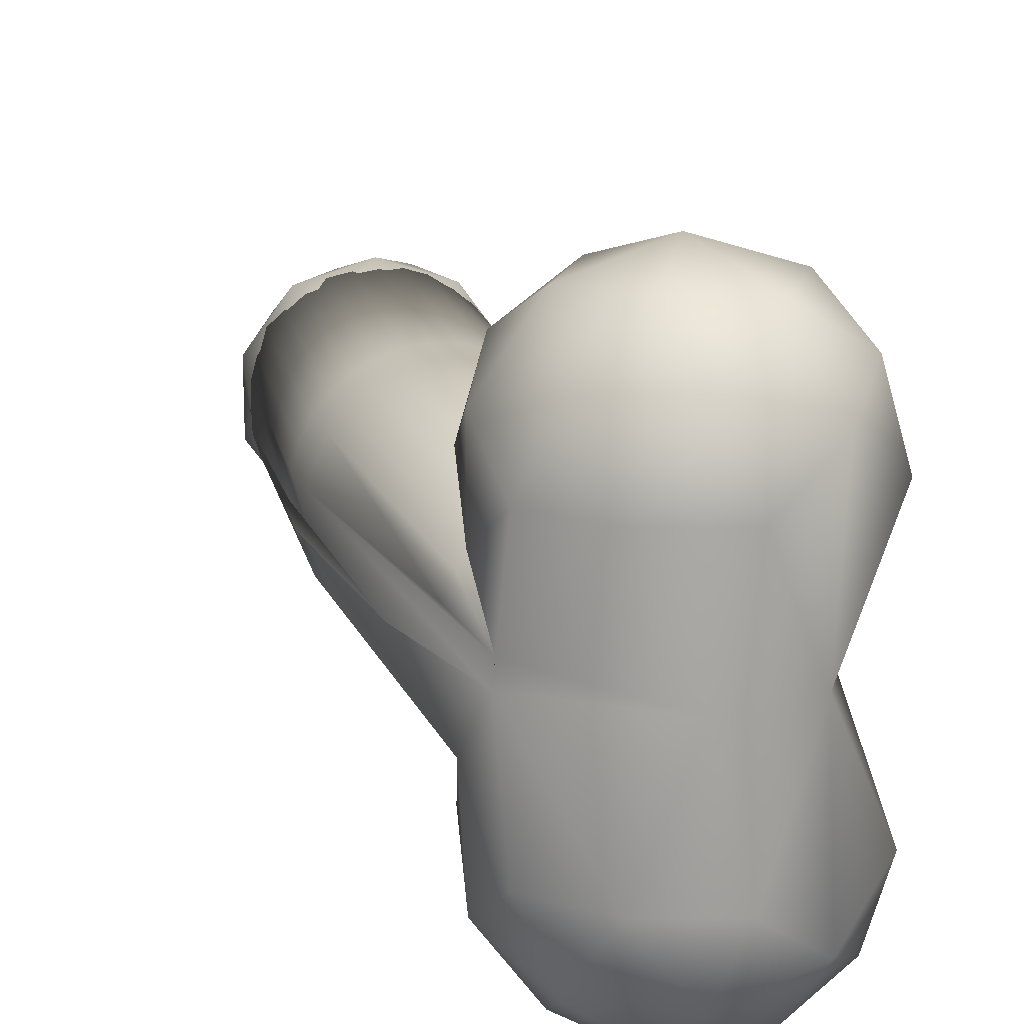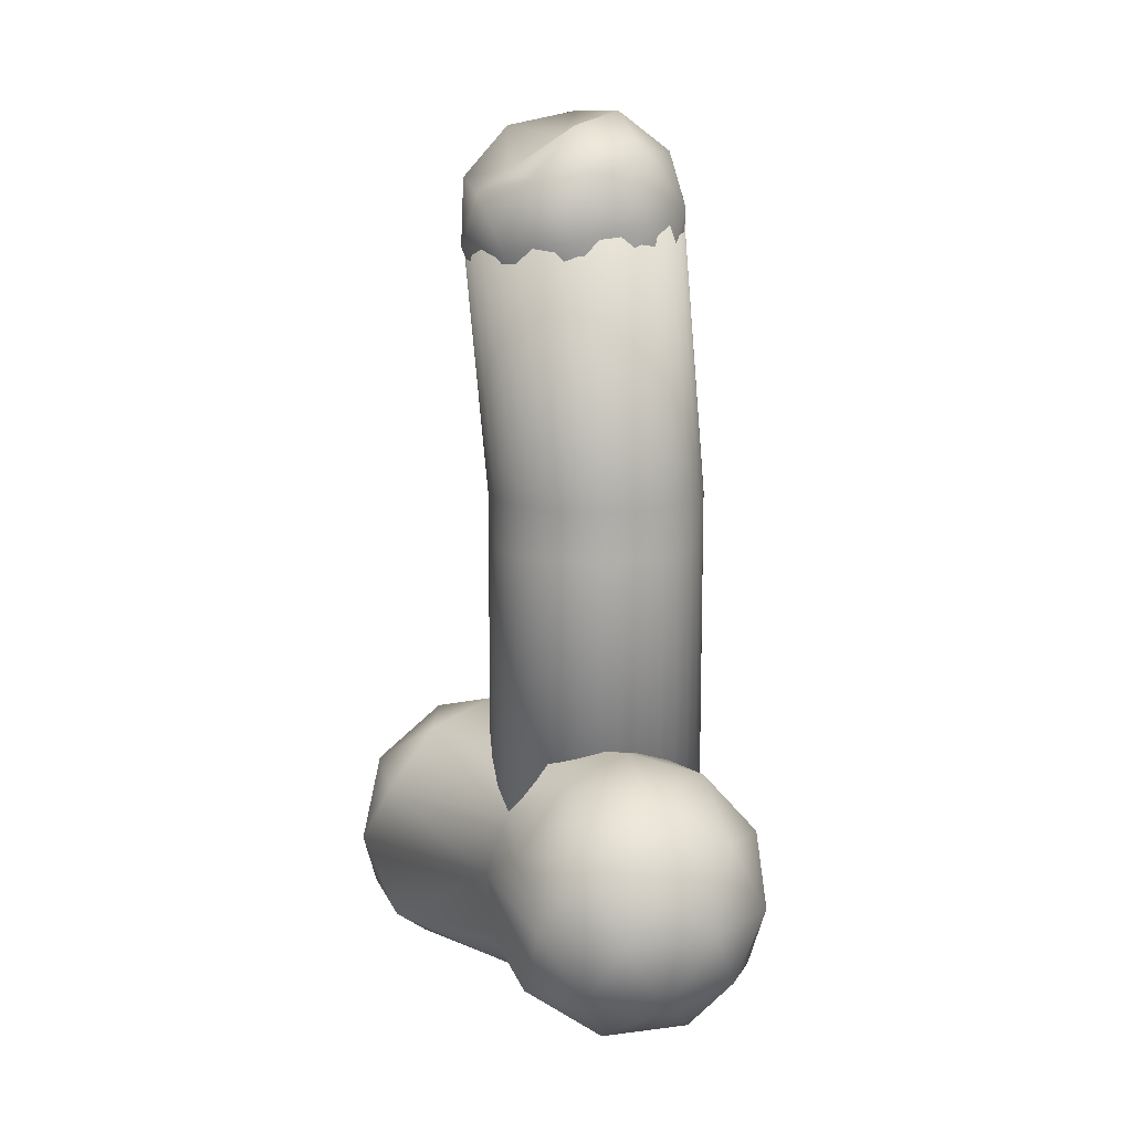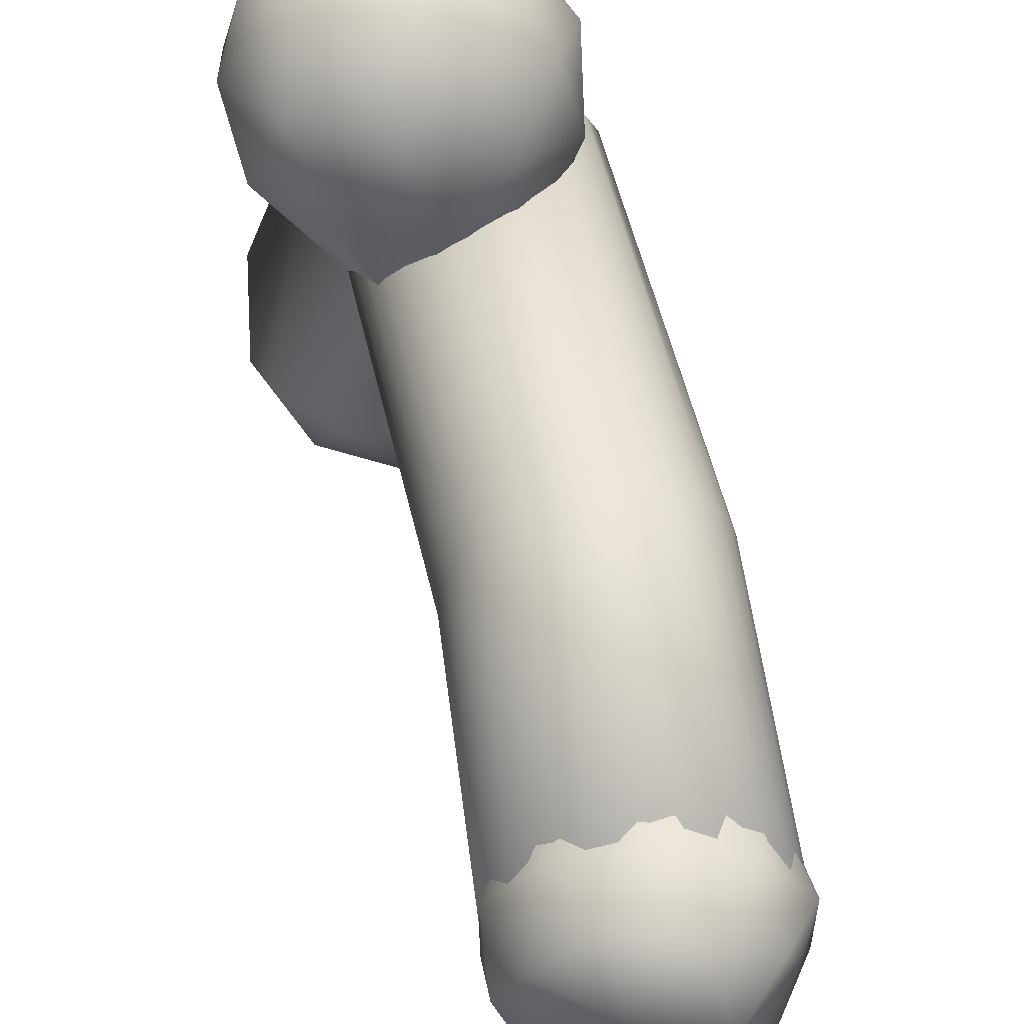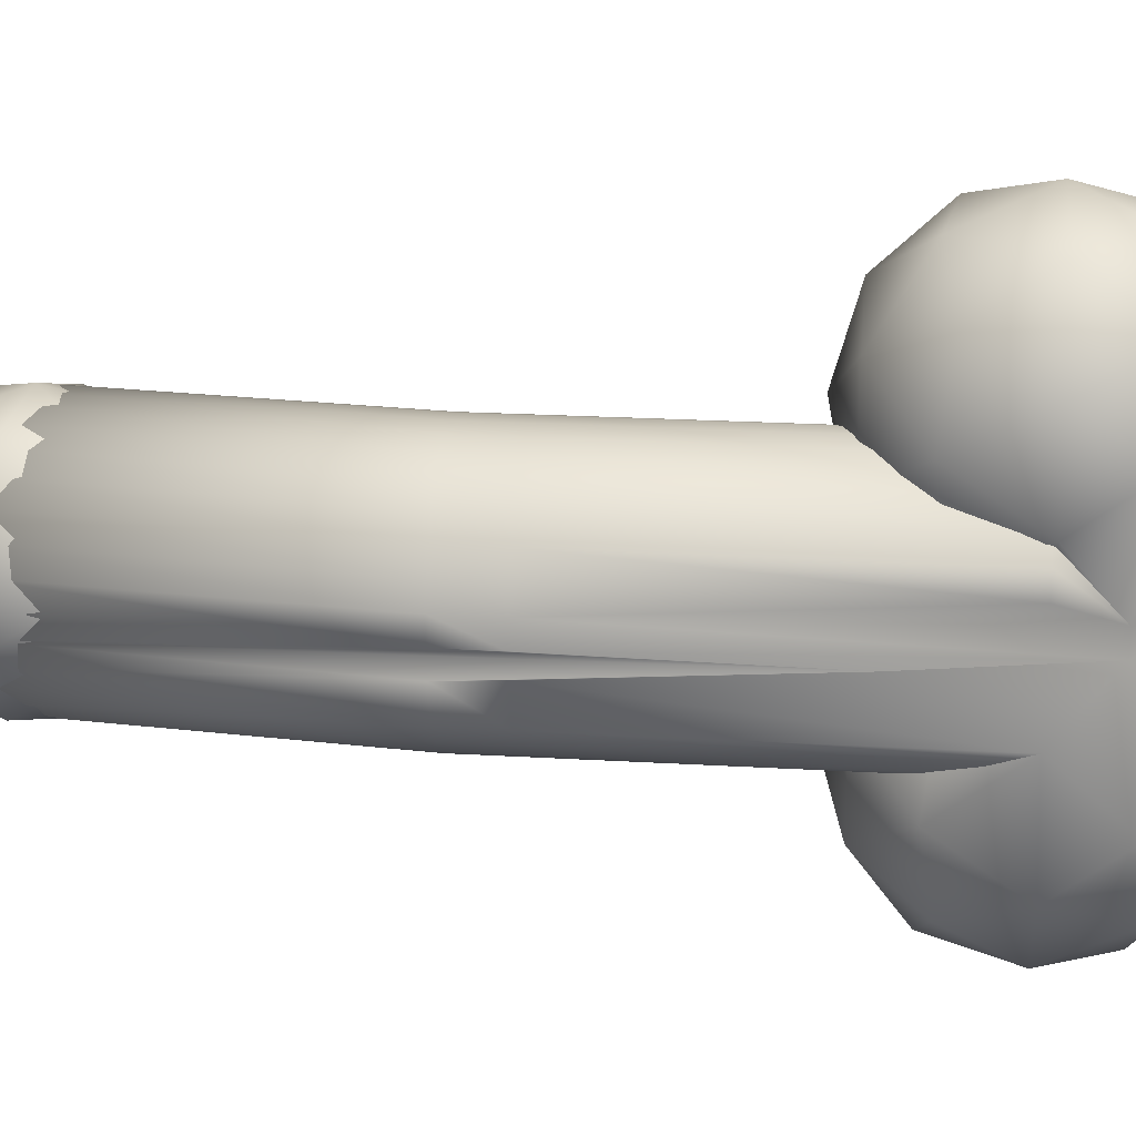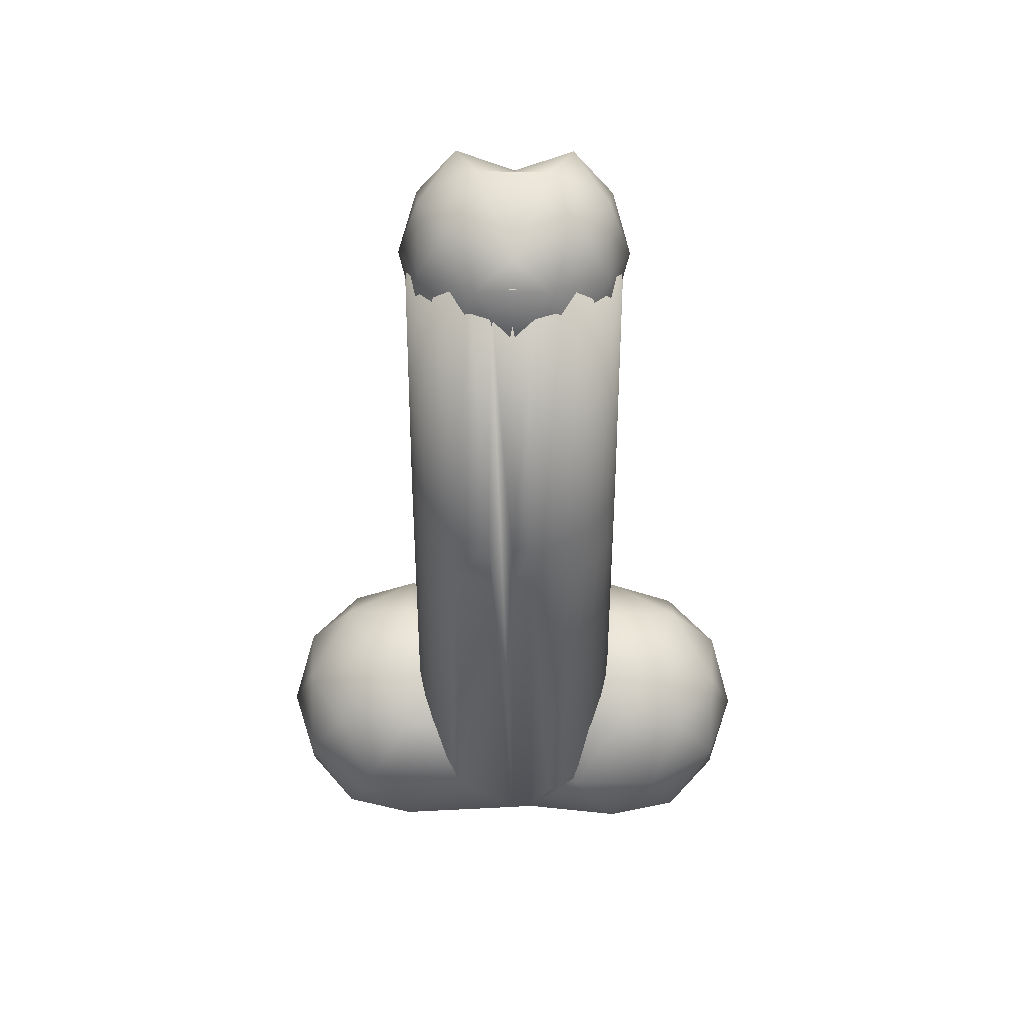
<metadata>
{"format":"obj","ext":"obj","renderer":"f3d","projection":"perspective","resolution":1024,"background":"white","views":[{"elev":17.0,"azim":-17.2,"up":"+Z"},{"elev":12.1,"azim":145.2,"up":"+Y"},{"elev":55.2,"azim":166.8,"up":"+Z"},{"elev":21.3,"azim":-83.9,"up":"+Z"},{"elev":39.5,"azim":-89.2,"up":"+Y"}]}
</metadata>
<code>
o Icosphere.002
v 0.9074 6.546 0.5552
v -0.1254 6.767 0.8983
v -0.7636 6.904 0
v -0.1254 6.767 -0.8983
v 0.9074 6.546 -0.5552
v 0.6429 7.569 0.8983
v -0.3898 7.79 0.5552
v -0.3898 7.79 -0.5552
v 0.6429 7.569 -0.8983
v 1.281 7.432 -0
v 0.4168 7.907 -0
v 0.4142 6.567 0.8544
v 1.021 6.437 -0
v -0.568 6.777 0.528
v -0.568 6.777 -0.528
v 0.4142 6.567 -0.8544
v 1.241 6.958 0.3263
v 1.241 6.958 -0.3263
v 0.2588 7.168 1.056
v 0.8658 7.038 0.8544
v -0.7234 7.378 0.3263
v -0.3482 7.298 0.8544
v -0.3482 7.298 -0.8544
v -0.7234 7.378 -0.3263
v 0.8658 7.038 -0.8544
v 0.2588 7.168 -1.056
v 1.086 7.559 0.528
v 0.1034 7.769 0.8544
v -0.5664 7.605 0
v 0.1034 7.769 -0.8544
v 1.086 7.559 -0.528
v 0.6143 8.011 0.528
v 0.9268 7.637 -0
v 0.00732 8.14 0.3263
v 0.00732 8.14 -0.3263
v 0.6143 8.011 -0.528
v 0.4635 -0.08532 1.091
v 1.409 0.6369 1.778
v 0.1024 0.6369 2.202
v -0.7052 0.6369 1.091
v -0.7612 0.7992 -1e-06
v 1.202 0.6369 -0.01974
v 0.8246 1.806 2.202
v -0.482 1.806 1.778
v -0.482 1.806 0.4038
v 0.8246 1.806 -0.02075
v 1.632 1.806 1.091
v 0.4635 2.528 1.091
v 0.2512 0.1098 1.744
v 1.019 0.1098 1.494
v 0.8069 0.5343 2.148
v 1.575 0.5343 1.091
v 1.019 0.2808 -0.01974
v -0.2234 0.1098 1.091
v -0.4357 0.5343 1.744
v 0.2512 0.1098 -0.01974
v -0.742 0.7992 0.1951
v 0.8069 0.5343 0.03365
v 1.706 1.221 1.494
v 1.257 1.221 -0.01974
v 0.4635 1.221 2.397
v 1.231 1.221 2.148
v -0.7792 1.221 1.494
v -0.3045 1.221 2.148
v -0.3045 1.221 0.03365
v -0.7792 1.221 0.6869
v 1.231 1.221 0.03365
v 0.4635 1.221 -0.2159
v 1.363 1.908 1.744
v 0.12 1.908 2.148
v -0.648 1.908 1.091
v 0.12 1.908 0.03365
v 1.018 1.737 -0.01974
v 0.6757 2.333 1.744
v 1.15 2.333 1.091
v -0.09224 2.333 1.494
v -0.09224 2.333 0.6869
v 0.6757 2.333 -0.01974
v 0 1.251 -1
v 0.264 7.192 -1
v 0.1951 1.251 -0.9808
v 0.4548 7.152 -0.9808
v 0.3827 1.251 -0.9239
v 0.6383 7.112 -0.9239
v 0.5556 1.251 -0.8315
v 0.8073 7.076 -0.8315
v 0.7071 1.251 -0.7071
v 0.9555 7.045 -0.7071
v 0.8315 1.251 -0.5556
v 1.077 7.019 -0.5556
v 0.9239 1.251 -0.3827
v 1.168 6.999 -0.3827
v 0.9808 1.251 -0.1951
v 1.223 6.987 -0.1951
v 1 1.251 -0
v 1.242 6.983 -0
v 0.9808 1.251 0.1951
v 1.223 6.987 0.1951
v 0.9239 1.251 0.3827
v 1.168 6.999 0.3827
v 0.8315 1.251 0.5556
v 1.077 7.019 0.5556
v 0.7071 1.251 0.7071
v 0.9555 7.045 0.7071
v 0.5556 1.251 0.8315
v 0.8073 7.076 0.8315
v 0.3827 1.251 0.9239
v 0.6383 7.112 0.9239
v 0.1951 1.251 0.9808
v 0.4548 7.152 0.9808
v -0 1.251 1
v 0.264 7.192 1
v -0.1951 1.251 0.9808
v 0.07326 7.233 0.9808
v -0.3827 1.251 0.9239
v -0.1102 7.272 0.9239
v -0.5556 1.251 0.8315
v -0.2793 7.309 0.8315
v -0.7071 1.251 0.7071
v -0.4274 7.34 0.7071
v -0.8315 1.251 0.5556
v -0.5491 7.366 0.5556
v -0.9239 1.251 0.3827
v -0.6394 7.386 0.3827
v -0.6951 7.397 0.1951
v -0.7139 7.401 -1e-06
v -0.6951 7.397 -0.1951
v -0.6394 7.386 -0.3827
v -0.8315 1.251 -0.5556
v -0.5491 7.366 -0.5556
v -0.7071 1.251 -0.7071
v -0.4274 7.34 -0.7071
v -0.5556 1.251 -0.8315
v -0.2793 7.309 -0.8315
v -0.3827 1.251 -0.9239
v -0.1102 7.272 -0.9239
v -0.1951 1.251 -0.9808
v 0.07326 7.233 -0.9808
v 0.4635 -0.08532 -1.13
v 0.5556 4.221 -0.8315
v 0.1024 0.6369 -0.01874
v -0.7052 0.6369 -1.13
v 0.1024 0.6369 -2.242
v 1.409 0.6369 -1.817
v 0.8246 1.806 -0.01874
v -0.482 1.806 -0.4433
v -0.482 1.806 -1.817
v 0.8246 1.806 -2.242
v 1.632 1.806 -1.13
v 0.4635 2.528 -1.13
v 0.1951 4.221 -0.9808
v 0.3827 4.221 -0.9239
v 0.8069 0.5343 -0.07314
v 1.575 0.5343 -1.13
v 1.019 0.1098 -1.534
v -0.2234 0.1098 -1.13
v 0.2512 0.1098 -1.783
v -0.4357 0.5343 -1.783
v 0.8069 0.5343 -2.187
v 0.7071 4.221 -0.7071
v 1.706 1.221 -1.534
v 0.4635 1.221 0.1764
v 1.231 1.221 -0.07314
v -0.3045 1.221 -0.07314
v -0.3045 1.221 -2.187
v -0.7792 1.221 -1.534
v 1.231 1.221 -2.187
v 0.4635 1.221 -2.437
v 0.8315 4.221 -0.5556
v 0.12 1.908 -0.07314
v -0.648 1.908 -1.13
v 0.12 1.908 -2.187
v 1.363 1.908 -1.783
v 0 4.221 -1
v 1.15 2.333 -1.13
v -0.09224 2.333 -0.7264
v -0.09224 2.333 -1.534
v 0.6757 2.333 -1.783
v 0.9239 4.221 -0.3827
v 0.9808 4.221 -0.1951
v 1 4.221 -0
v 0.9808 4.221 0.1951
v 0.9239 4.221 0.3827
v 0.8315 4.221 0.5556
v 0.7071 4.221 0.7071
v 0.5556 4.221 0.8315
v 0.3827 4.221 0.9239
v 0.1951 4.221 0.9808
v -0 4.221 1
v -0.1951 4.221 0.9808
v -0.3827 4.221 0.9239
v -0.5556 4.221 0.8315
v -0.7071 4.221 0.7071
v -0.8315 4.221 0.5556
v -0.9239 4.221 0.3827
v -1 4.221 -1e-06
v -0.8315 4.221 -0.5556
v -0.7071 4.221 -0.7071
v -0.5556 4.221 -0.8315
v -0.3827 4.221 -0.9239
v -0.1951 4.221 -0.9808
v -0.9619 4.221 -0.1913
v -0.9808 4.221 0.1951
v 0 4.682 -1
v -0.997 2.173 -0.03026
v 0.9239 4.682 -0.3827
v 0.9239 4.682 0.3827
v 0.8315 4.682 0.5556
v 0.8315 4.682 -0.5556
v 1 4.682 -0
v 0.9808 4.682 0.1951
v 0.7071 4.682 -0.7071
v 0.5556 4.682 -0.8315
v 0.3827 4.682 -0.9239
v 0.1951 4.682 -0.9808
v 0.9808 4.682 -0.1951
v 0.7071 4.682 0.7071
v 0.5556 4.682 0.8315
v 0.3827 4.682 0.9239
v 0.1951 4.682 0.9808
v -0 4.682 1
v -0.1951 4.682 0.9808
v -0.3827 4.682 0.9239
v -0.5556 4.682 0.8315
v -0.7071 4.682 0.7071
v -0.8315 4.682 0.5556
v -0.9239 4.682 0.3827
v -1 4.682 -1e-06
v -0.8315 4.682 -0.5556
v -0.7071 4.682 -0.7071
v -0.5556 4.682 -0.8315
v -0.3827 4.682 -0.9239
v -0.1951 4.682 -0.9808
v -0.956 4.682 -0.221
v -0.9808 4.682 0.1951
f 1 13 17
f 2 12 19
f 3 14 21
f 4 15 23
f 5 16 25
f 1 17 20
f 2 19 22
f 3 21 24
f 4 23 26
f 5 25 18
f 6 27 32
f 7 28 34
f 8 29 35
f 9 30 36
f 10 31 33
f 33 36 11
f 33 31 36
f 31 9 36
f 36 35 11
f 36 30 35
f 30 8 35
f 35 34 11
f 35 29 34
f 29 7 34
f 34 32 11
f 34 28 32
f 28 6 32
f 32 33 11
f 32 27 33
f 27 10 33
f 18 31 10
f 18 25 31
f 25 9 31
f 26 30 9
f 26 23 30
f 23 8 30
f 24 29 8
f 24 21 29
f 21 7 29
f 22 28 7
f 22 19 28
f 19 6 28
f 20 27 6
f 20 17 27
f 17 10 27
f 25 26 9
f 25 16 26
f 16 4 26
f 23 24 8
f 23 15 24
f 15 3 24
f 21 22 7
f 21 14 22
f 14 2 22
f 19 20 6
f 19 12 20
f 12 1 20
f 17 18 10
f 17 13 18
f 13 5 18
f 37 50 49
f 38 50 52
f 37 49 54
f 37 54 56
f 37 56 53
f 38 52 59
f 39 51 61
f 40 55 63
f 41 57 65
f 42 58 67
f 38 59 62
f 39 61 64
f 40 63 66
f 41 65 68
f 42 67 60
f 43 69 74
f 44 70 76
f 45 71 77
f 46 72 78
f 47 73 75
f 75 78 48
f 75 73 78
f 73 46 78
f 78 77 48
f 78 72 77
f 72 45 77
f 77 76 48
f 77 71 76
f 71 44 76
f 76 74 48
f 76 70 74
f 70 43 74
f 74 75 48
f 74 69 75
f 69 47 75
f 60 73 47
f 60 67 73
f 67 46 73
f 68 72 46
f 68 65 72
f 65 45 72
f 66 71 45
f 66 63 71
f 63 44 71
f 64 70 44
f 64 61 70
f 61 43 70
f 62 69 43
f 62 59 69
f 59 47 69
f 67 68 46
f 67 58 68
f 58 41 68
f 65 66 45
f 65 57 66
f 57 40 66
f 63 64 44
f 63 55 64
f 55 39 64
f 61 62 43
f 61 51 62
f 51 38 62
f 59 60 47
f 59 52 60
f 52 42 60
f 53 58 42
f 53 56 58
f 56 41 58
f 56 57 41
f 56 54 57
f 54 40 57
f 54 55 40
f 54 49 55
f 49 39 55
f 52 53 42
f 52 50 53
f 50 37 53
f 49 51 39
f 49 50 51
f 50 38 51
f 204 82 215
f 215 84 214
f 214 86 213
f 213 88 212
f 212 90 209
f 209 92 206
f 206 94 216
f 216 96 210
f 96 211 210
f 98 207 211
f 100 208 207
f 102 217 208
f 104 218 217
f 106 219 218
f 108 220 219
f 110 221 220
f 112 222 221
f 114 223 222
f 116 224 223
f 118 225 224
f 120 226 225
f 122 227 226
f 124 235 227
f 125 228 235
f 228 127 205
f 127 234 205
f 128 229 234
f 229 132 230
f 230 134 231
f 231 136 232
f 116 100 84
f 232 138 233
f 233 80 204
f 135 137 41
f 139 53 56
f 42 53 154
f 139 56 156
f 139 156 157
f 139 157 155
f 42 154 60
f 141 153 162
f 142 41 129
f 143 158 165
f 144 159 167
f 42 60 163
f 141 162 164
f 142 129 166
f 143 165 168
f 144 167 161
f 145 73 78
f 146 170 176
f 147 171 177
f 148 172 178
f 149 173 175
f 175 178 150
f 175 173 178
f 173 148 178
f 178 177 150
f 178 172 177
f 172 147 177
f 177 176 150
f 177 171 176
f 171 146 176
f 176 78 150
f 176 170 78
f 170 145 78
f 78 175 150
f 78 73 175
f 73 149 175
f 161 173 149
f 161 167 173
f 167 148 173
f 168 172 148
f 168 165 172
f 165 147 172
f 166 171 147
f 166 129 171
f 129 146 171
f 164 170 146
f 164 162 170
f 162 145 170
f 163 73 145
f 163 60 73
f 60 149 73
f 167 168 148
f 167 159 168
f 159 143 168
f 165 166 147
f 165 158 166
f 158 142 166
f 129 164 146
f 129 41 164
f 41 141 164
f 162 163 145
f 162 153 163
f 153 42 163
f 60 161 149
f 60 154 161
f 154 144 161
f 155 159 144
f 155 157 159
f 157 143 159
f 157 158 143
f 157 156 158
f 156 142 158
f 156 41 142
f 156 56 41
f 56 141 41
f 154 155 144
f 154 53 155
f 53 139 155
f 56 153 141
f 56 53 153
f 53 42 153
f 201 79 137
f 200 137 135
f 199 135 133
f 198 133 131
f 197 131 129
f 202 129 41
f 203 41 57
f 123 203 57
f 194 123 121
f 193 121 119
f 192 119 117
f 191 117 115
f 190 115 113
f 189 113 111
f 188 111 109
f 187 109 107
f 186 107 105
f 185 105 103
f 184 103 101
f 183 101 99
f 182 99 97
f 181 97 95
f 180 95 93
f 179 93 91
f 169 91 89
f 160 89 87
f 140 87 85
f 152 85 83
f 151 83 81
f 174 81 79
f 233 174 201
f 232 201 200
f 231 200 199
f 230 199 198
f 229 198 197
f 234 197 202
f 205 202 41
f 196 205 41
f 235 196 203
f 227 203 195
f 226 195 194
f 225 194 193
f 224 193 192
f 223 192 191
f 222 191 190
f 221 190 189
f 220 189 188
f 219 188 187
f 218 187 186
f 217 186 185
f 208 185 184
f 207 184 183
f 211 183 182
f 210 182 181
f 216 181 180
f 206 180 179
f 209 179 169
f 212 169 160
f 213 160 140
f 214 140 152
f 215 152 151
f 204 151 174
f 204 80 82
f 215 82 84
f 214 84 86
f 213 86 88
f 212 88 90
f 209 90 92
f 206 92 94
f 216 94 96
f 96 98 211
f 98 100 207
f 100 102 208
f 102 104 217
f 104 106 218
f 106 108 219
f 108 110 220
f 110 112 221
f 112 114 222
f 114 116 223
f 116 118 224
f 118 120 225
f 120 122 226
f 122 124 227
f 124 125 235
f 125 126 228
f 228 126 127
f 127 128 234
f 128 130 229
f 229 130 132
f 230 132 134
f 231 134 136
f 84 82 80
f 80 138 84
f 138 136 84
f 136 134 132
f 132 130 128
f 128 127 124
f 127 126 124
f 126 125 124
f 124 122 120
f 120 118 116
f 116 114 112
f 112 110 108
f 108 106 104
f 104 102 108
f 102 100 108
f 100 98 96
f 96 94 100
f 94 92 100
f 92 90 84
f 90 88 84
f 88 86 84
f 136 132 128
f 124 120 116
f 116 112 100
f 112 108 100
f 84 136 116
f 136 128 116
f 128 124 116
f 100 92 84
f 232 136 138
f 233 138 80
f 137 79 41
f 79 81 41
f 81 83 41
f 83 85 41
f 85 87 41
f 87 89 41
f 89 91 41
f 91 93 41
f 93 95 41
f 95 97 57
f 97 99 57
f 99 101 57
f 101 103 57
f 103 105 57
f 105 107 57
f 107 109 57
f 109 111 57
f 111 113 57
f 113 115 57
f 115 117 57
f 117 119 57
f 119 121 57
f 121 123 57
f 57 41 95
f 41 129 131
f 133 41 131
f 133 135 41
f 201 174 79
f 200 201 137
f 199 200 135
f 198 199 133
f 197 198 131
f 202 197 129
f 203 196 41
f 123 195 203
f 194 195 123
f 193 194 121
f 192 193 119
f 191 192 117
f 190 191 115
f 189 190 113
f 188 189 111
f 187 188 109
f 186 187 107
f 185 186 105
f 184 185 103
f 183 184 101
f 182 183 99
f 181 182 97
f 180 181 95
f 179 180 93
f 169 179 91
f 160 169 89
f 140 160 87
f 152 140 85
f 151 152 83
f 174 151 81
f 233 204 174
f 232 233 201
f 231 232 200
f 230 231 199
f 229 230 198
f 234 229 197
f 205 234 202
f 196 228 205
f 235 228 196
f 227 235 203
f 226 227 195
f 225 226 194
f 224 225 193
f 223 224 192
f 222 223 191
f 221 222 190
f 220 221 189
f 219 220 188
f 218 219 187
f 217 218 186
f 208 217 185
f 207 208 184
f 211 207 183
f 210 211 182
f 216 210 181
f 206 216 180
f 209 206 179
f 212 209 169
f 213 212 160
f 214 213 140
f 215 214 152
f 204 215 151

</code>
